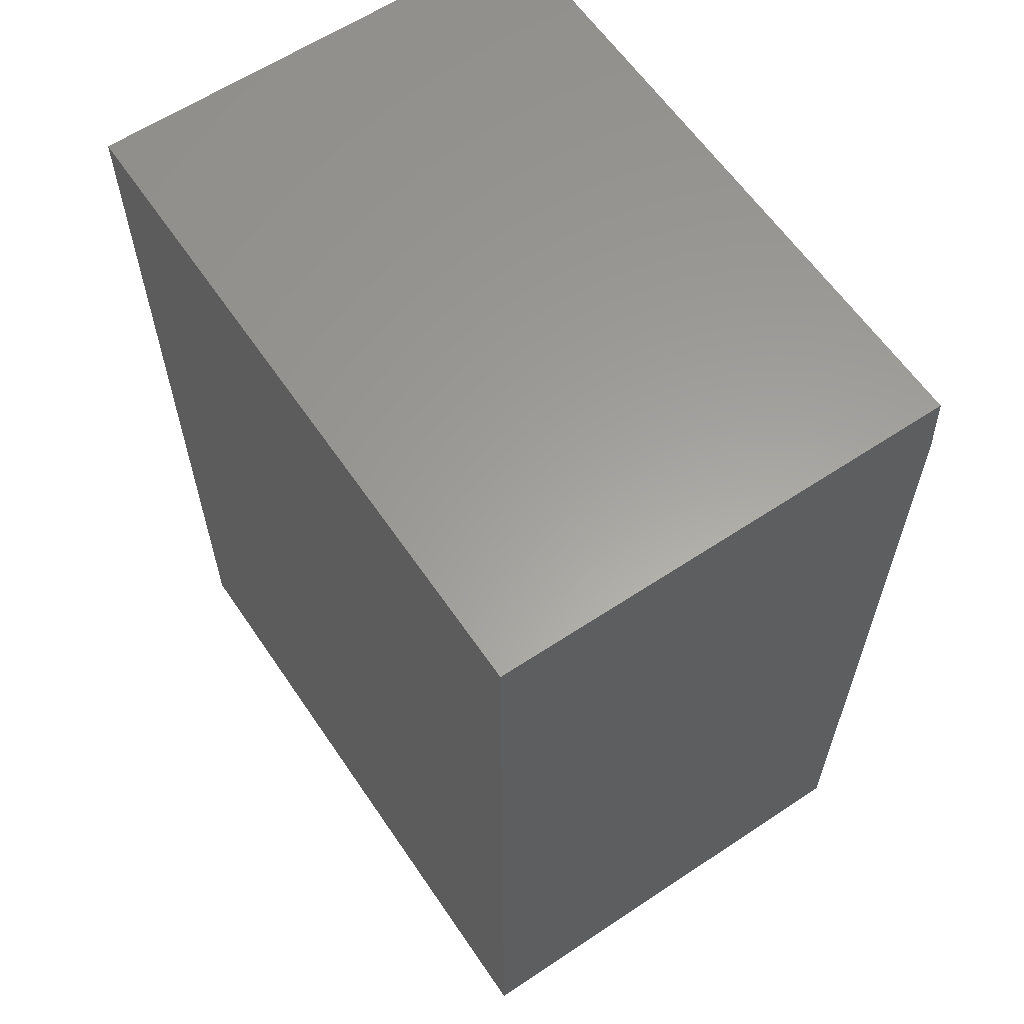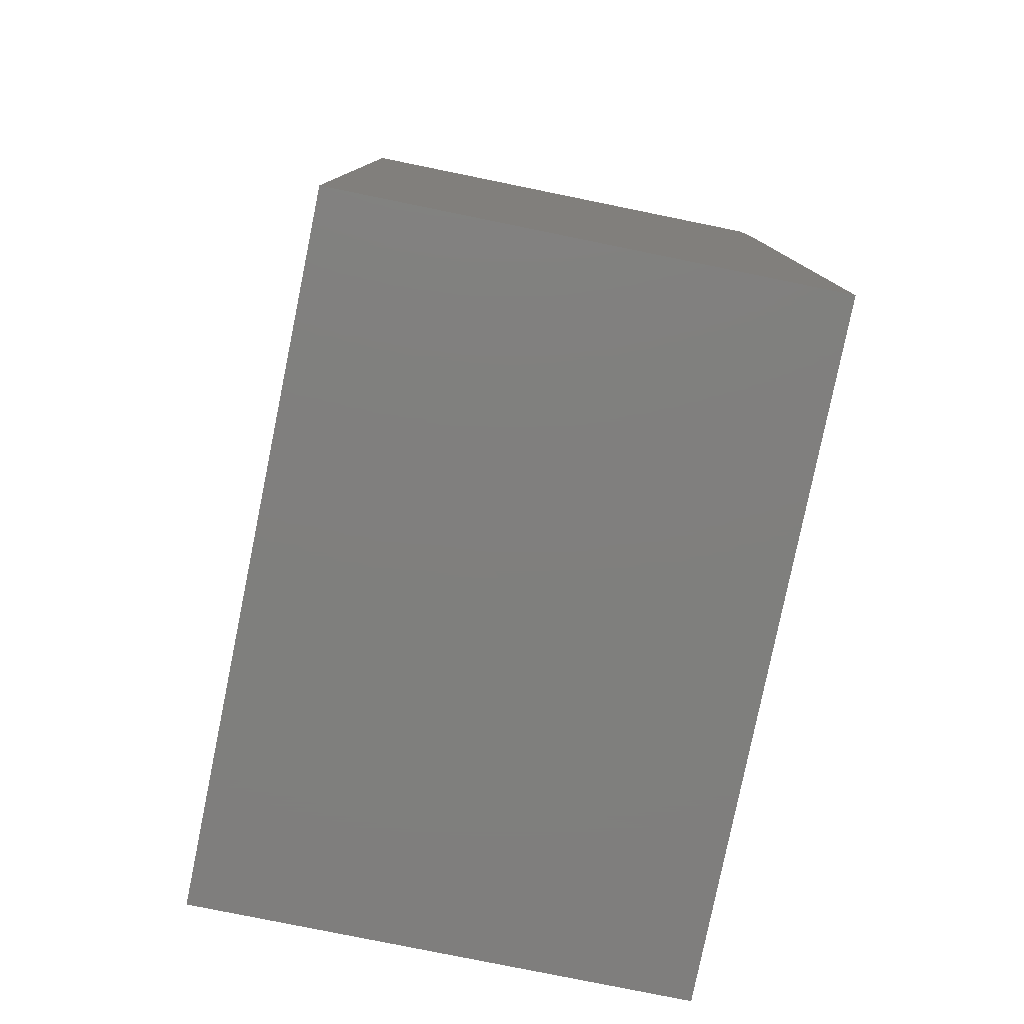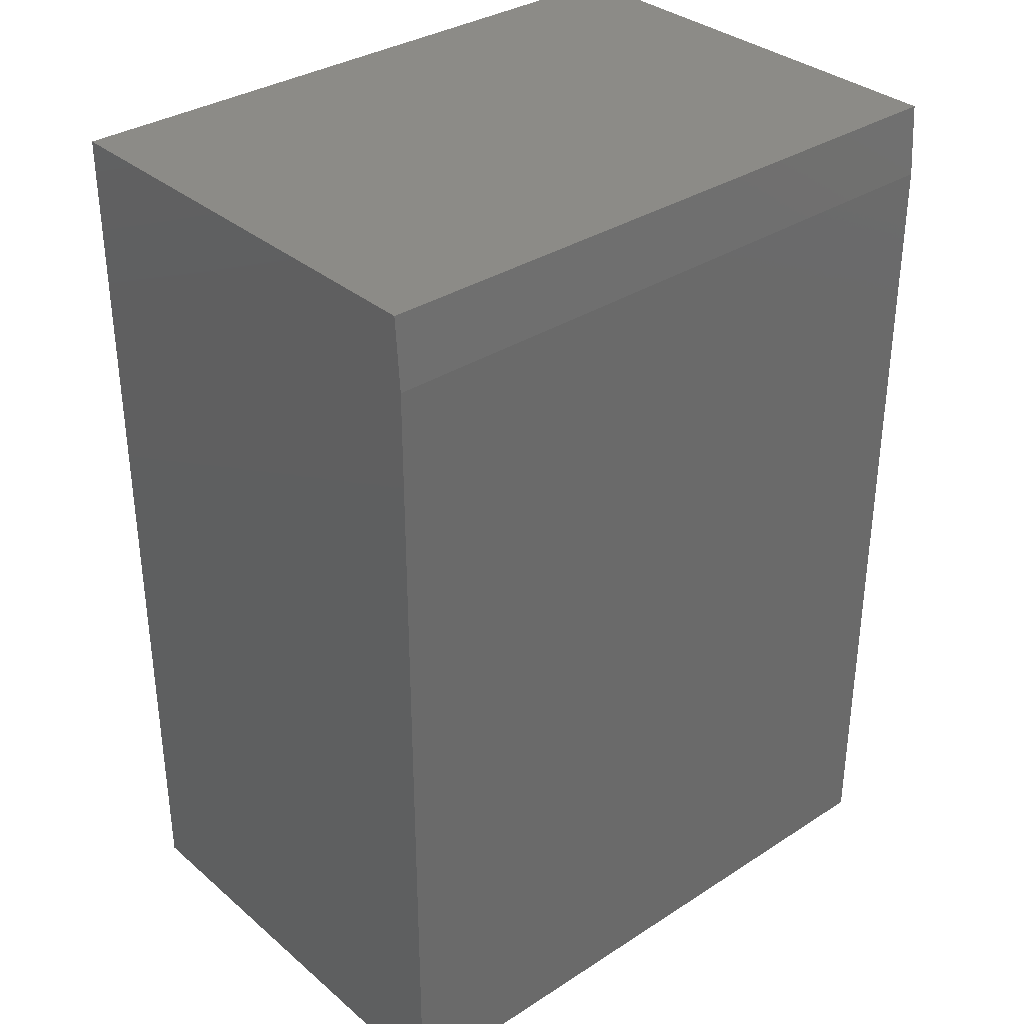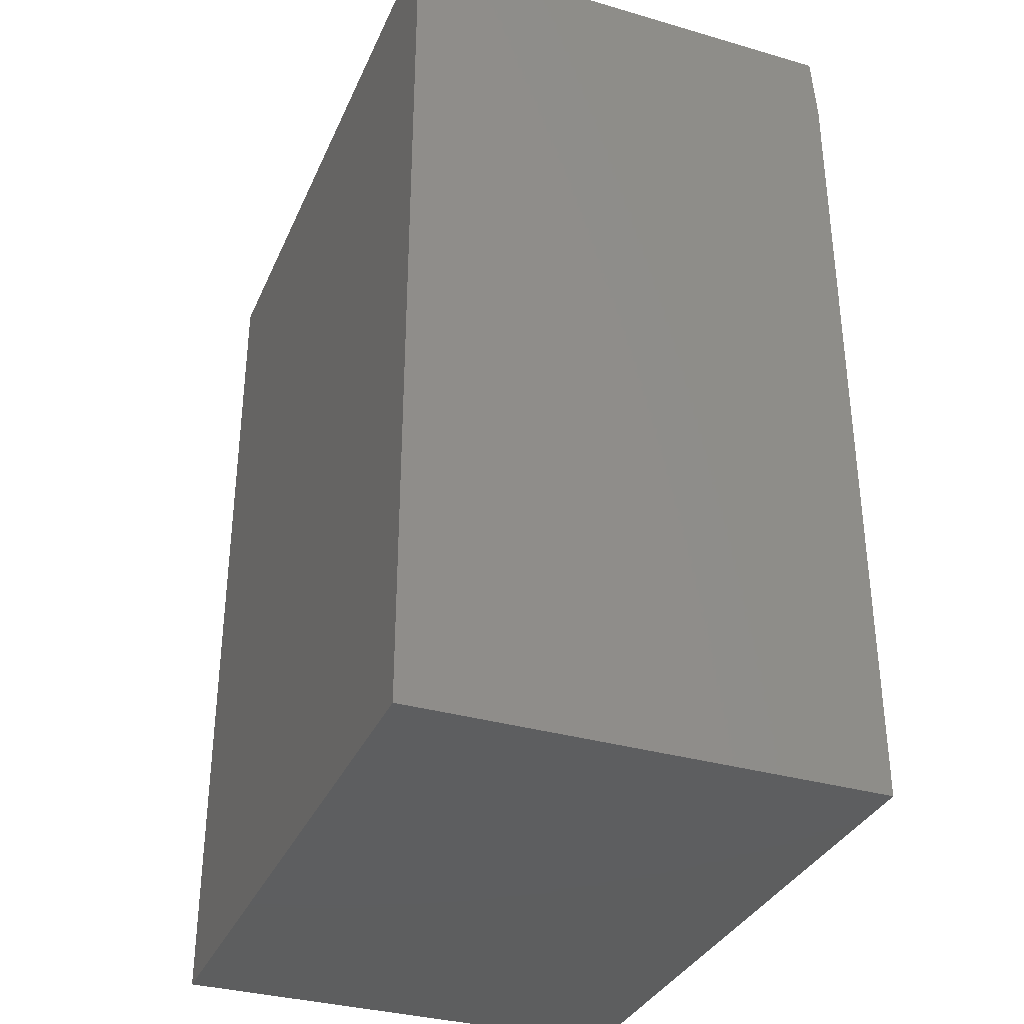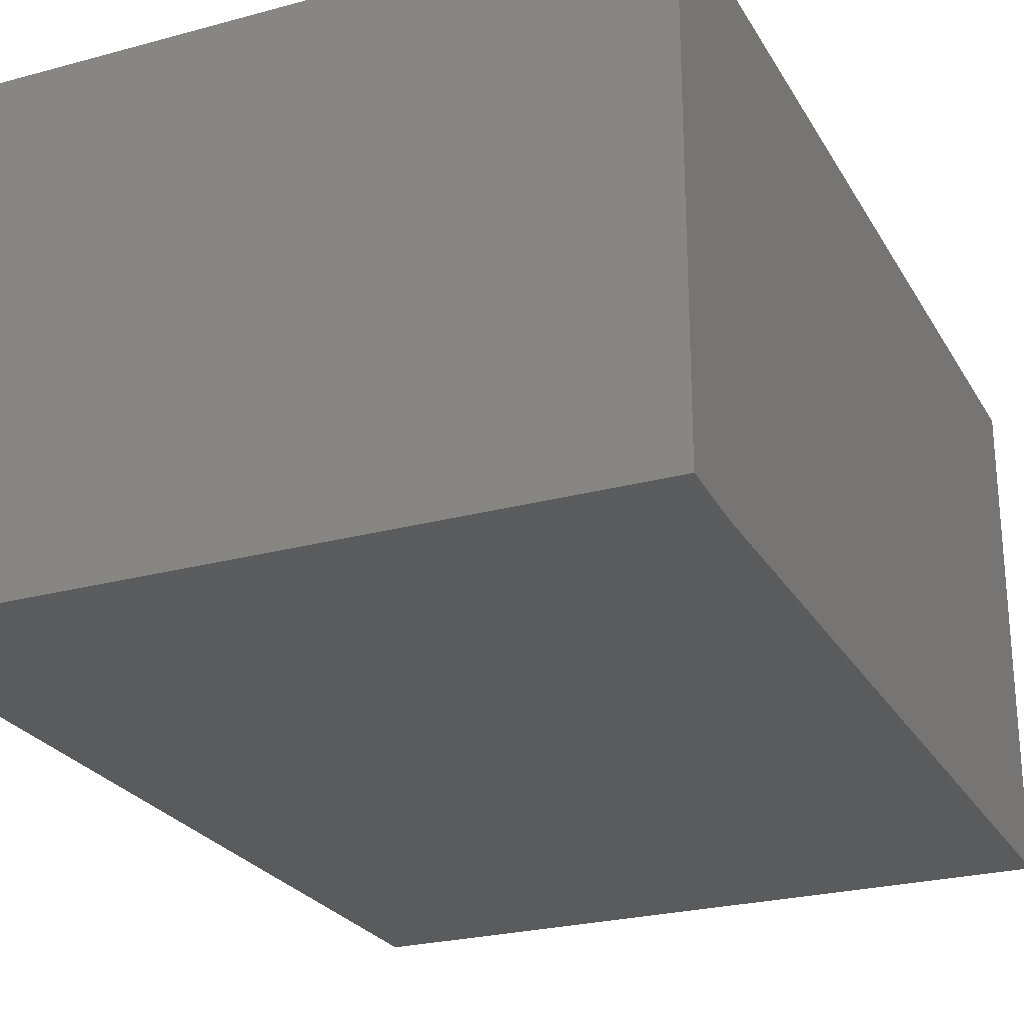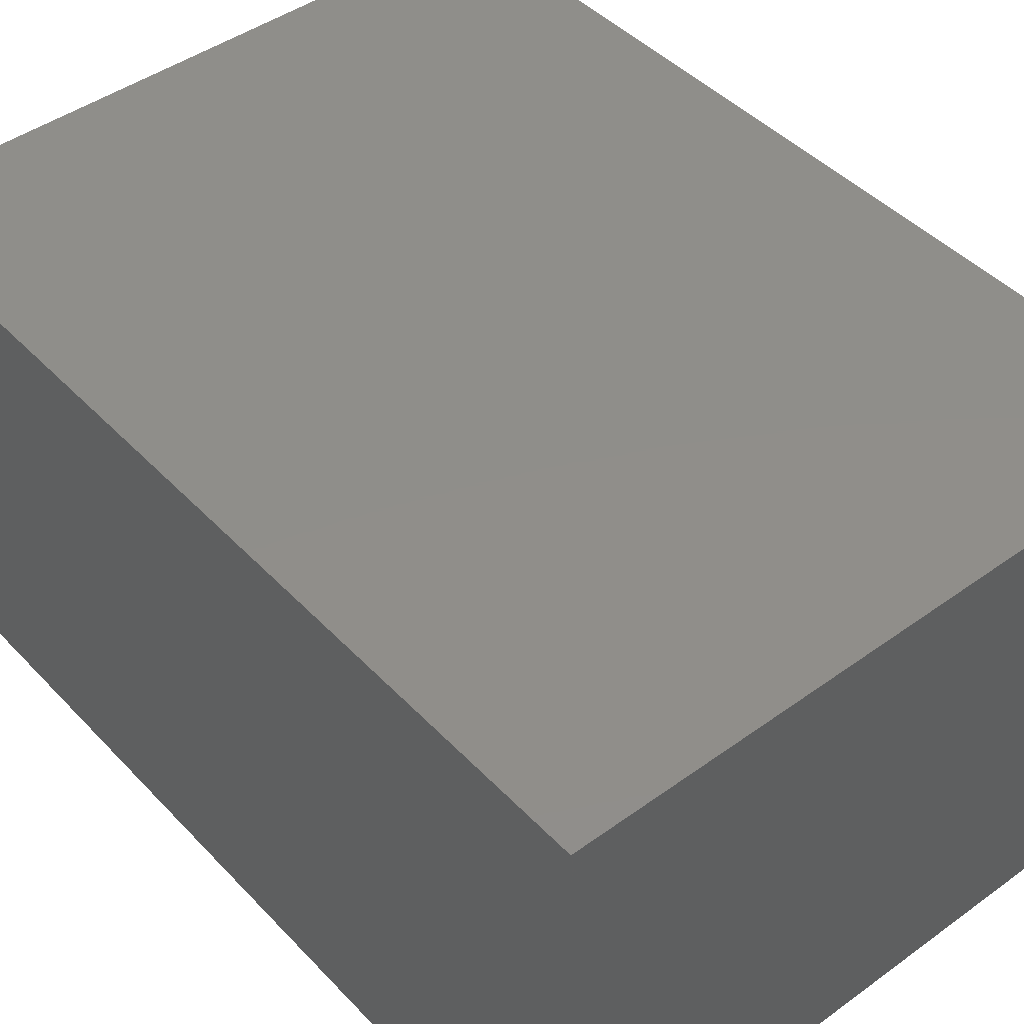
<metadata>
{"format":"stl","ext":"stl","renderer":"f3d","projection":"perspective","resolution":1024,"background":"white","views":[{"elev":61.1,"azim":55.9,"up":"+Y"},{"elev":-79.2,"azim":78.5,"up":"+Y"},{"elev":33.7,"azim":138.8,"up":"+Y"},{"elev":-34.0,"azim":68.6,"up":"+Y"},{"elev":-25.2,"azim":-156.3,"up":"+Z"},{"elev":44.9,"azim":140.0,"up":"+Z"}]}
</metadata>
<code>
# stl→obj: 10 verts, 16 faces
v -0.4766 -0.6406 0
v -0.4766 0.6406 0
v 0.5335 -0.6406 0
v 0.5335 0.6406 0
v -0.4766 -0.6406 0.7188
v -0.4766 0.75 0.7188
v -0.4766 0.75 0.007812
v 0.5335 0.75 0.7188
v 0.5335 0.75 0.007812
v 0.5335 -0.6406 0.7188
f 1 2 3
f 3 2 4
f 1 5 2
f 2 5 6
f 2 6 7
f 8 9 6
f 6 9 7
f 10 3 8
f 8 3 4
f 8 4 9
f 9 4 7
f 7 4 2
f 5 10 6
f 6 10 8
f 5 1 10
f 10 1 3

</code>
